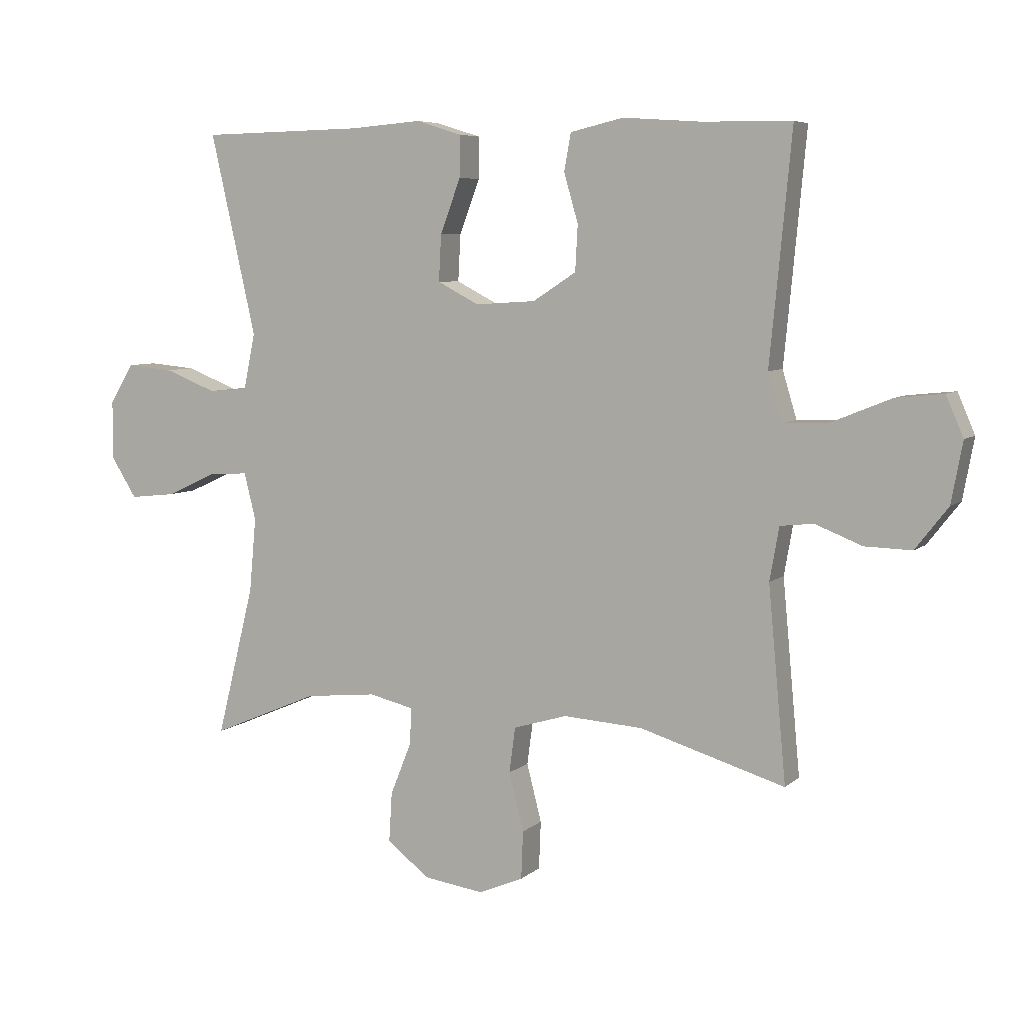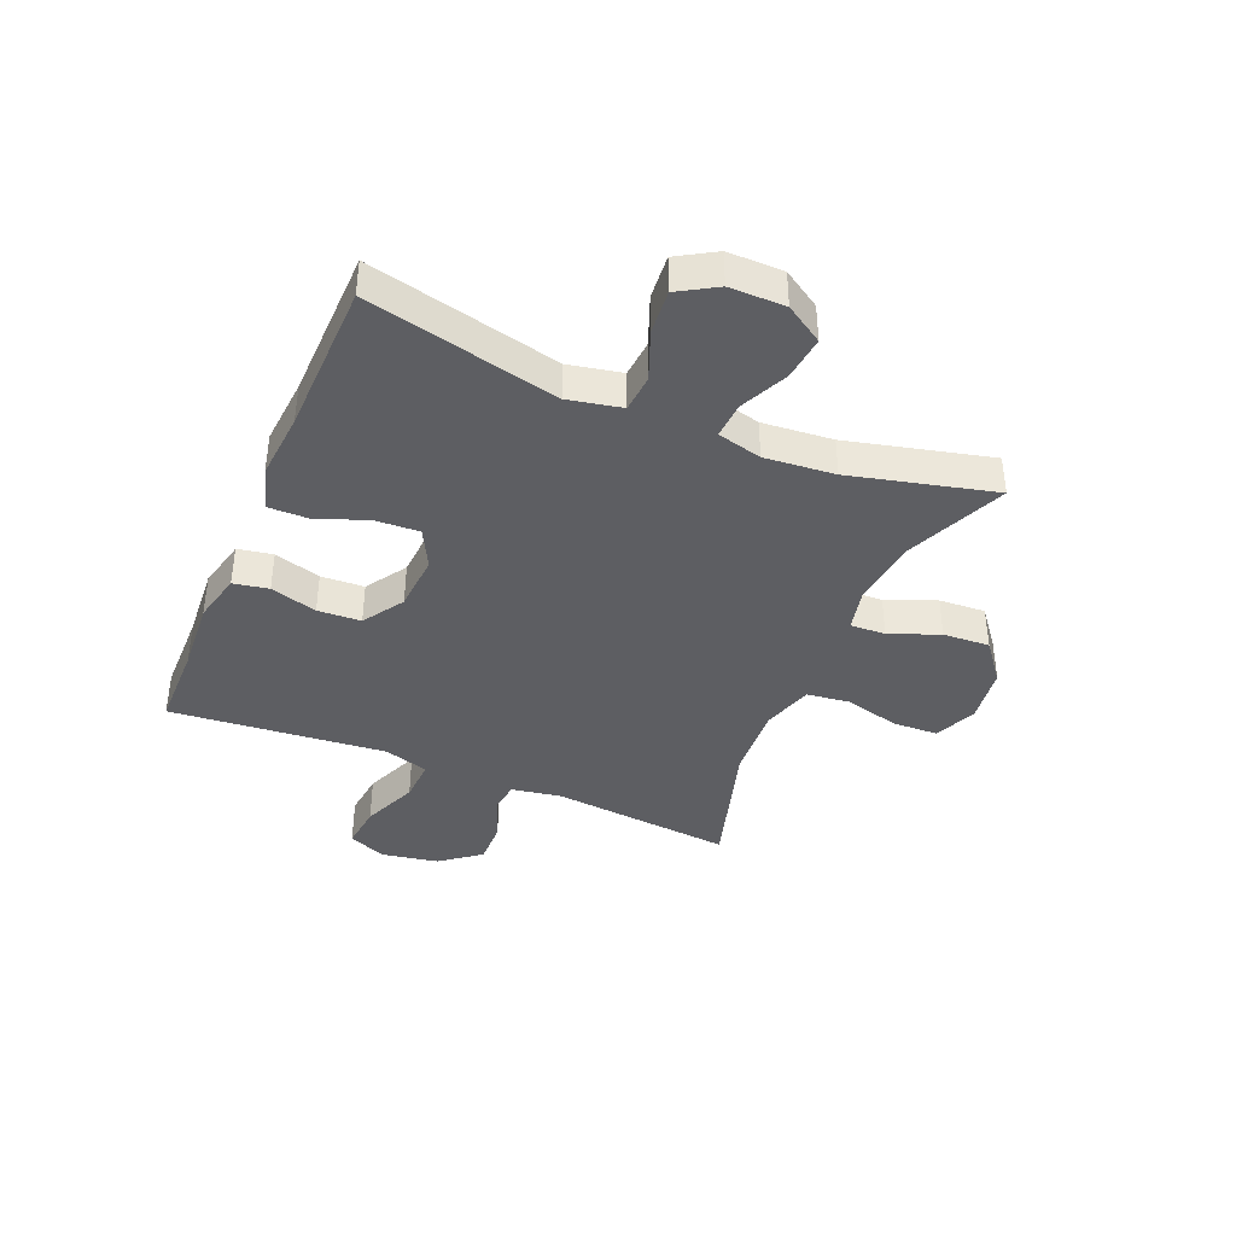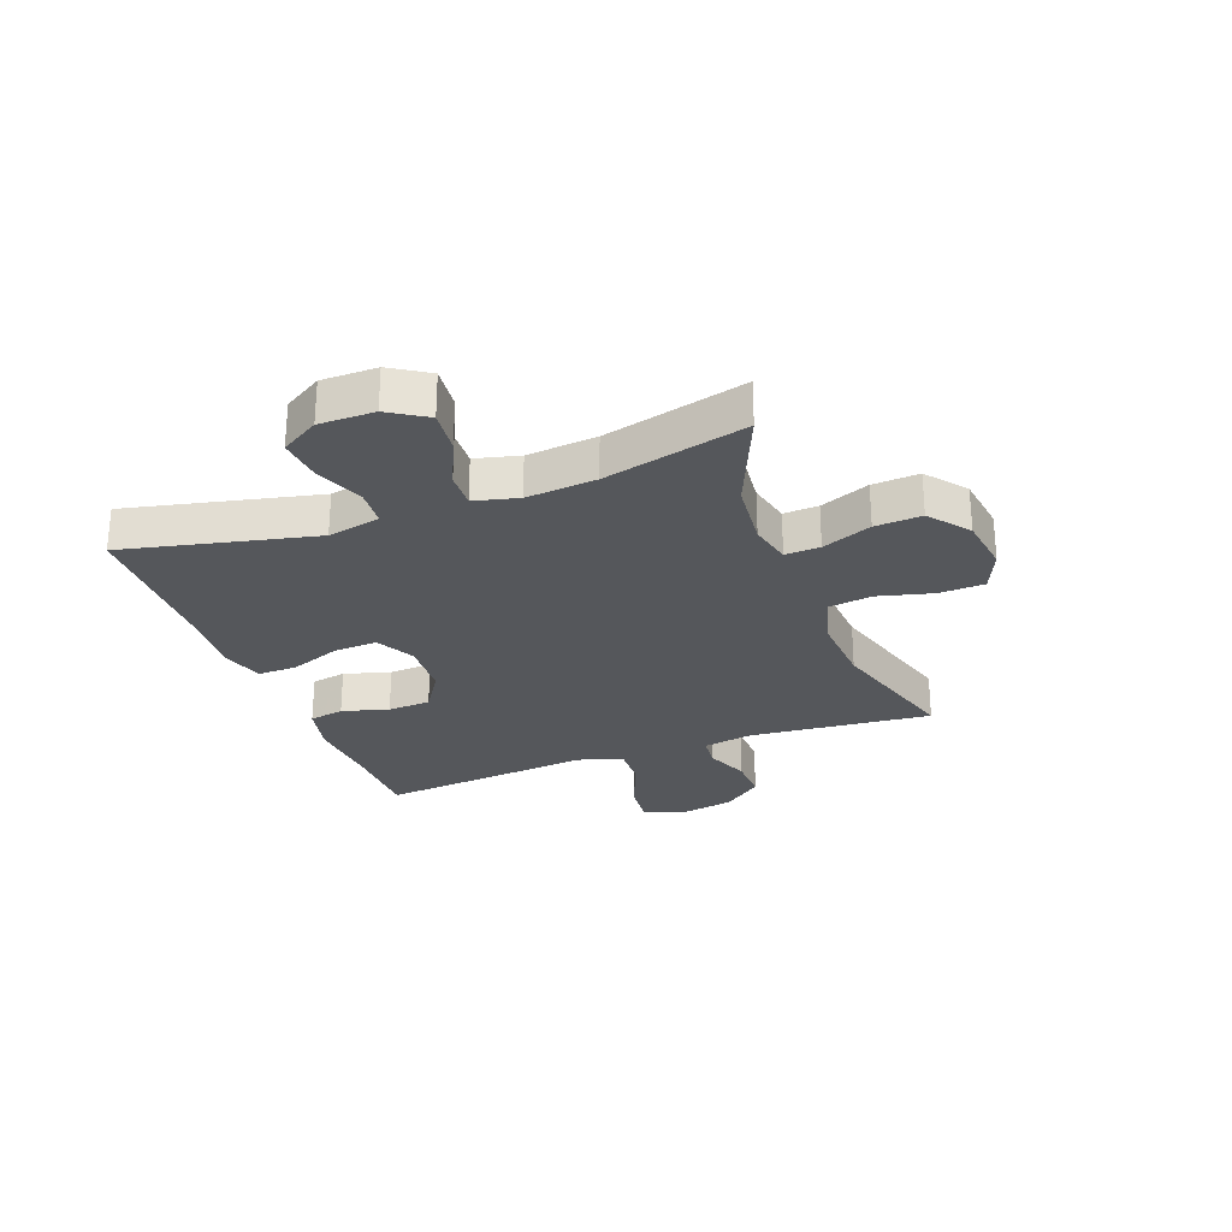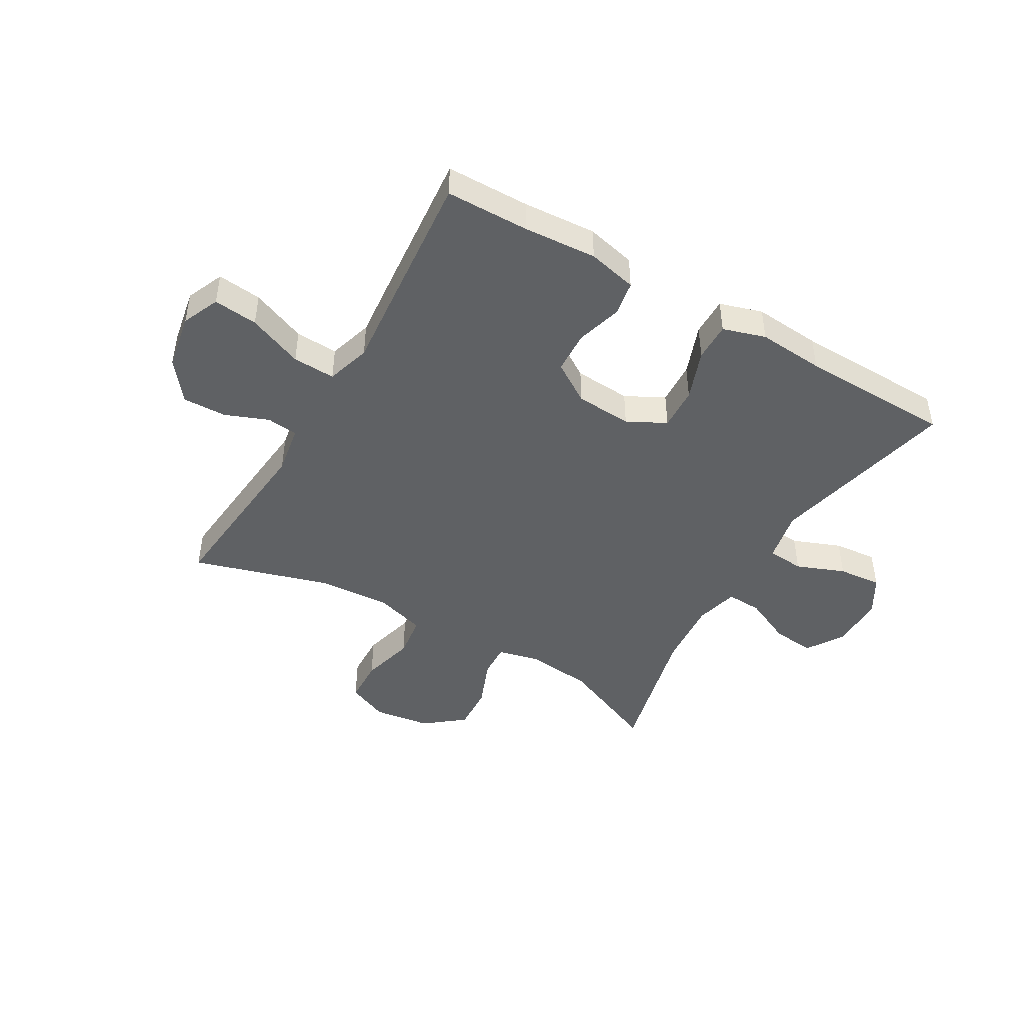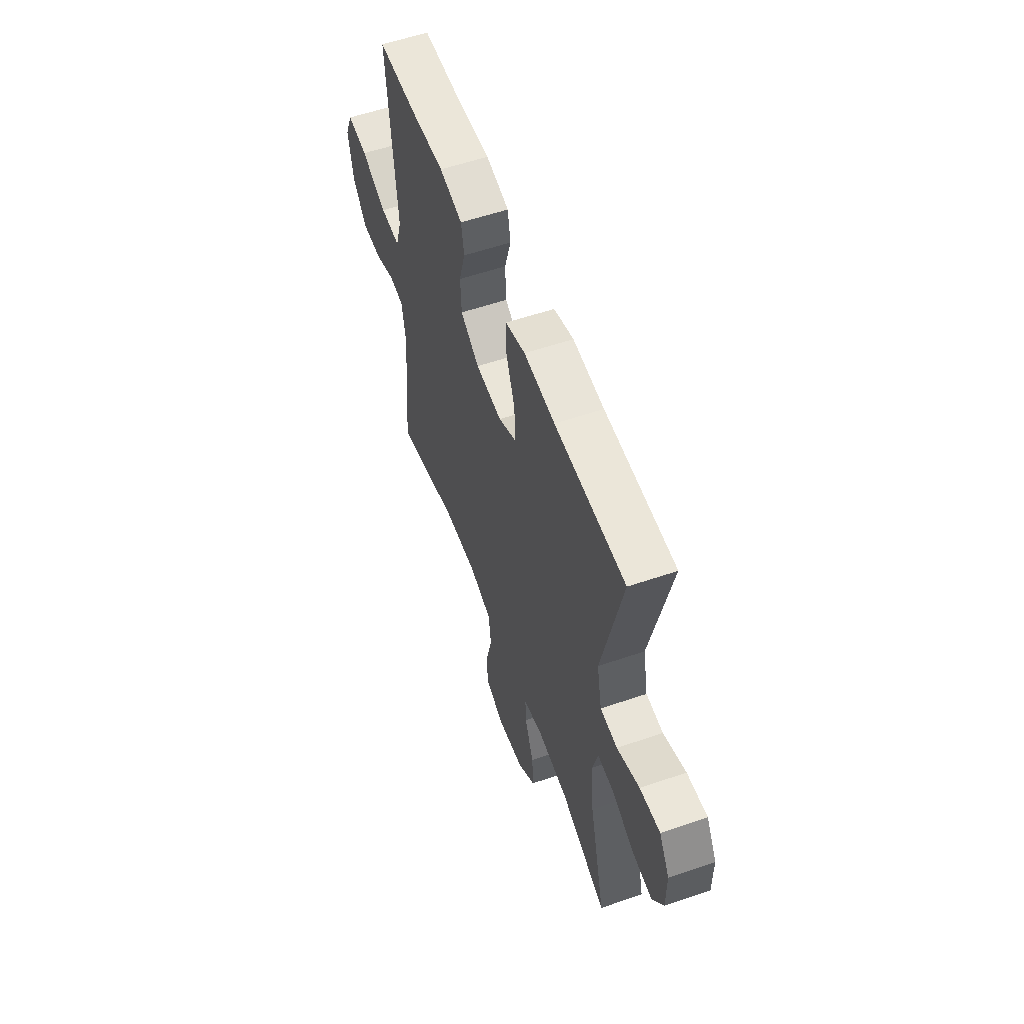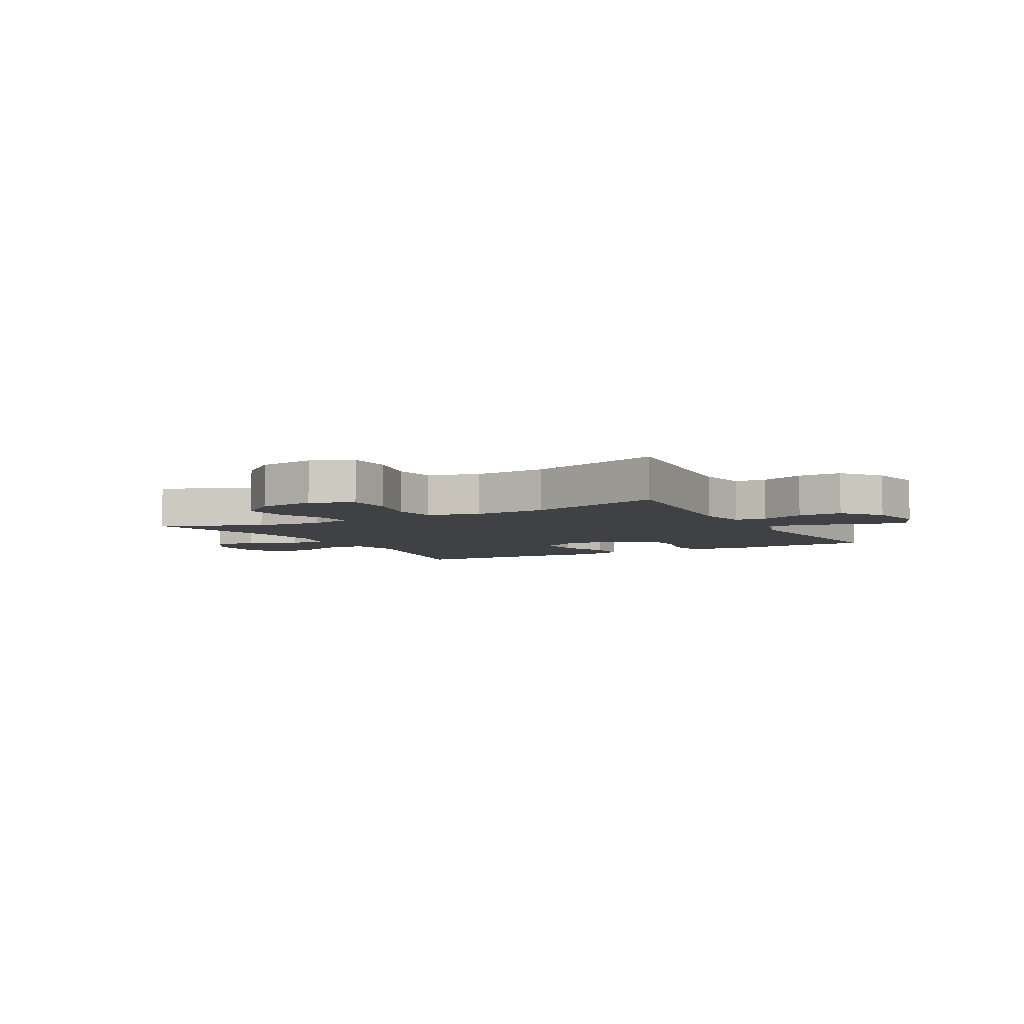
<metadata>
{"format":"obj","ext":"obj","renderer":"f3d","projection":"perspective","resolution":1024,"background":"white","views":[{"elev":6.4,"azim":-155.3,"up":"+Z"},{"elev":-39.4,"azim":67.0,"up":"+Y"},{"elev":-27.0,"azim":110.5,"up":"+Y"},{"elev":-45.5,"azim":-30.3,"up":"+Y"},{"elev":56.8,"azim":70.3,"up":"+Z"},{"elev":-5.5,"azim":-151.0,"up":"+Y"}]}
</metadata>
<code>
v 0.5 0.07 -0.5
v 0.326 0.07 -0.426
v 0.21 0.07 -0.414
v 0.137 0.07 -0.431
v 0.14 0.07 -0.491
v 0.174 0.07 -0.576
v 0.179 0.07 -0.656
v 0.111 0.07 -0.71
v 0.012 0.07 -0.724
v -0.06 0.07 -0.693
v -0.063 0.07 -0.615
v -0.039 0.07 -0.521
v -0.049 0.07 -0.447
v -0.136 0.07 -0.421
v -0.264 0.07 -0.429
v -0.5 0.07 -0.5
v -0.471 0.07 -0.187
v -0.486 0.07 -0.101
v -0.54 0.07 -0.095
v -0.616 0.07 -0.125
v -0.692 0.07 -0.127
v -0.745 0.07 -0.059
v -0.763 0.07 0.039
v -0.735 0.07 0.104
v -0.658 0.07 0.096
v -0.562 0.07 0.057
v -0.488 0.07 0.054
v -0.465 0.07 0.131
v -0.477 0.07 0.255
v -0.5 0.07 0.5
v -0.356 0.07 0.502
v -0.229 0.07 0.511
v -0.143 0.07 0.491
v -0.132 0.07 0.431
v -0.155 0.07 0.351
v -0.151 0.07 0.277
v -0.081 0.07 0.232
v 0.017 0.07 0.226
v 0.084 0.07 0.261
v 0.08 0.07 0.336
v 0.047 0.07 0.424
v 0.046 0.07 0.491
v 0.12 0.07 0.514
v 0.236 0.07 0.505
v 0.5 0.07 0.5
v 0.426 0.07 0.173
v 0.445 0.07 0.082
v 0.509 0.07 0.077
v 0.593 0.07 0.11
v 0.669 0.07 0.117
v 0.708 0.07 0.052
v 0.708 0.07 -0.043
v 0.667 0.07 -0.108
v 0.592 0.07 -0.1
v 0.509 0.07 -0.062
v 0.447 0.07 -0.059
v 0.428 0.07 -0.135
v 0.439 0.07 -0.255
v 0.5 0 -0.5
v 0.326 0 -0.426
v 0.21 0 -0.414
v 0.137 0 -0.431
v 0.14 0 -0.491
v 0.174 0 -0.576
v 0.179 0 -0.656
v 0.111 0 -0.71
v 0.012 0 -0.724
v -0.06 0 -0.693
v -0.063 0 -0.615
v -0.039 0 -0.521
v -0.049 0 -0.447
v -0.136 0 -0.421
v -0.264 0 -0.429
v -0.5 0 -0.5
v -0.471 0 -0.187
v -0.486 0 -0.101
v -0.54 0 -0.095
v -0.616 0 -0.125
v -0.692 0 -0.127
v -0.745 0 -0.059
v -0.763 0 0.039
v -0.735 0 0.104
v -0.658 0 0.096
v -0.562 0 0.057
v -0.488 0 0.054
v -0.465 0 0.131
v -0.477 0 0.255
v -0.5 0 0.5
v -0.356 0 0.502
v -0.229 0 0.511
v -0.143 0 0.491
v -0.132 0 0.431
v -0.155 0 0.351
v -0.151 0 0.277
v -0.081 0 0.232
v 0.017 0 0.226
v 0.084 0 0.261
v 0.08 0 0.336
v 0.047 0 0.424
v 0.046 0 0.491
v 0.12 0 0.514
v 0.236 0 0.505
v 0.5 0 0.5
v 0.426 0 0.173
v 0.445 0 0.082
v 0.509 0 0.077
v 0.593 0 0.11
v 0.669 0 0.117
v 0.708 0 0.052
v 0.708 0 -0.043
v 0.667 0 -0.108
v 0.592 0 -0.1
v 0.509 0 -0.062
v 0.447 0 -0.059
v 0.428 0 -0.135
v 0.439 0 -0.255
f 52 53 54 55
f 52 55 56
f 51 52 56
f 48 49 50 51
f 47 48 51 56
f 46 47 56 57
f 44 45 46
f 43 44 46 57
f 40 41 42 43
f 39 40 43 57
f 32 33 34 35
f 31 32 35 36
f 28 29 30 31
f 28 31 36
f 27 28 36 37
f 23 24 25 26
f 23 26 27
f 22 23 27
f 19 20 21 22
f 18 19 22 27
f 17 18 27 37
f 15 16 17 37
f 9 10 11 12
f 9 12 13
f 8 9 13
f 5 6 7 8
f 4 5 8 13
f 3 4 13 14
f 58 1 2
f 58 2 3
f 38 39 57 58
f 38 58 3 14
f 14 15 37 38
f 113 112 111 110
f 114 113 110
f 114 110 109
f 109 108 107 106
f 114 109 106 105
f 115 114 105 104
f 104 103 102
f 115 104 102 101
f 101 100 99 98
f 115 101 98 97
f 93 92 91 90
f 94 93 90 89
f 89 88 87 86
f 94 89 86
f 95 94 86 85
f 84 83 82 81
f 85 84 81
f 85 81 80
f 80 79 78 77
f 85 80 77 76
f 95 85 76 75
f 95 75 74 73
f 70 69 68 67
f 71 70 67
f 71 67 66
f 66 65 64 63
f 71 66 63 62
f 72 71 62 61
f 60 59 116
f 61 60 116
f 116 115 97 96
f 72 61 116 96
f 96 95 73 72
f 1 59 60 2
f 2 60 61 3
f 3 61 62 4
f 4 62 63 5
f 5 63 64 6
f 6 64 65 7
f 7 65 66 8
f 8 66 67 9
f 9 67 68 10
f 10 68 69 11
f 11 69 70 12
f 12 70 71 13
f 13 71 72 14
f 14 72 73 15
f 15 73 74 16
f 16 74 75 17
f 17 75 76 18
f 18 76 77 19
f 19 77 78 20
f 20 78 79 21
f 21 79 80 22
f 22 80 81 23
f 23 81 82 24
f 24 82 83 25
f 25 83 84 26
f 26 84 85 27
f 27 85 86 28
f 28 86 87 29
f 29 87 88 30
f 30 88 89 31
f 31 89 90 32
f 32 90 91 33
f 33 91 92 34
f 34 92 93 35
f 35 93 94 36
f 36 94 95 37
f 37 95 96 38
f 38 96 97 39
f 39 97 98 40
f 40 98 99 41
f 41 99 100 42
f 42 100 101 43
f 43 101 102 44
f 44 102 103 45
f 45 103 104 46
f 46 104 105 47
f 47 105 106 48
f 48 106 107 49
f 49 107 108 50
f 50 108 109 51
f 51 109 110 52
f 52 110 111 53
f 53 111 112 54
f 54 112 113 55
f 55 113 114 56
f 56 114 115 57
f 57 115 116 58
f 58 116 59 1

</code>
